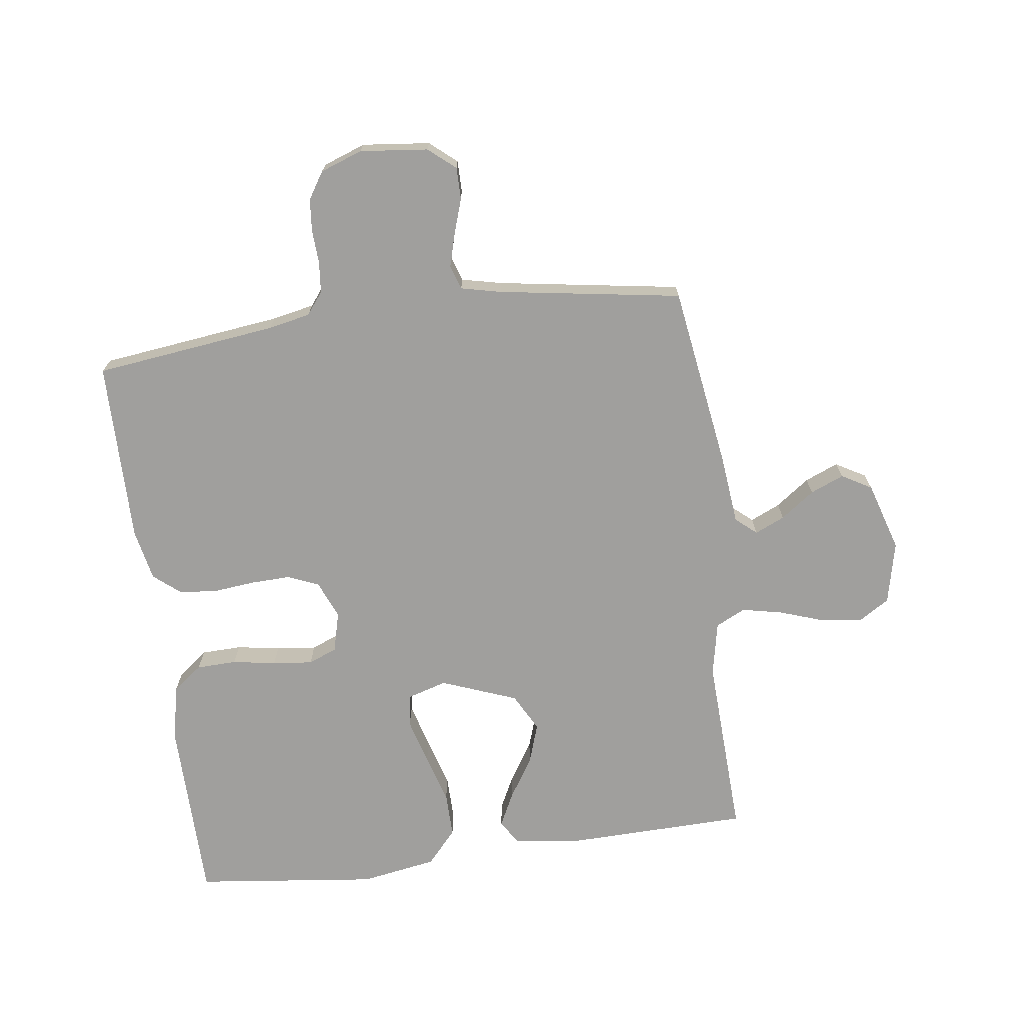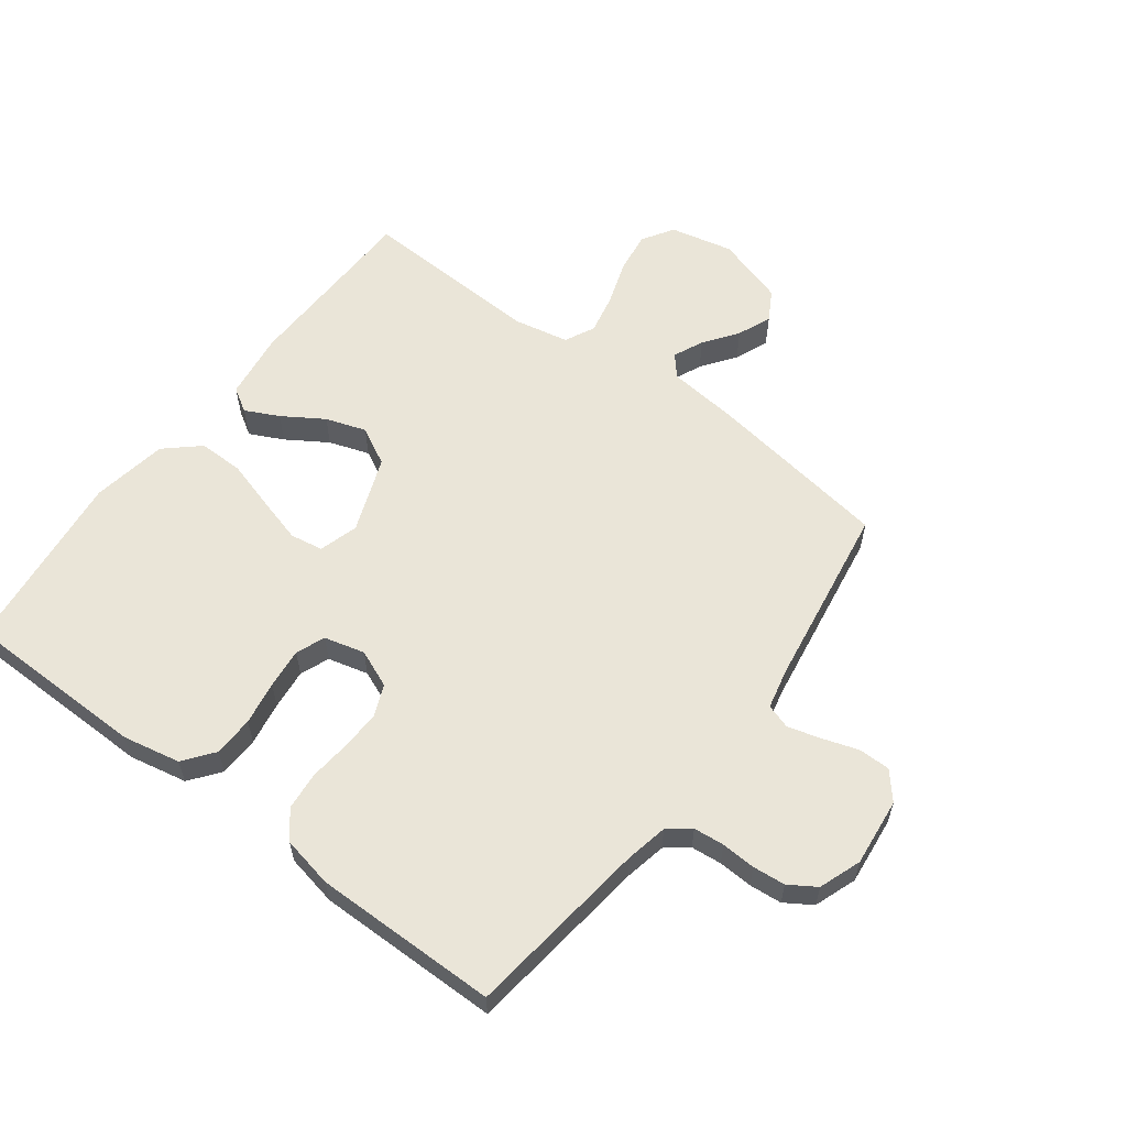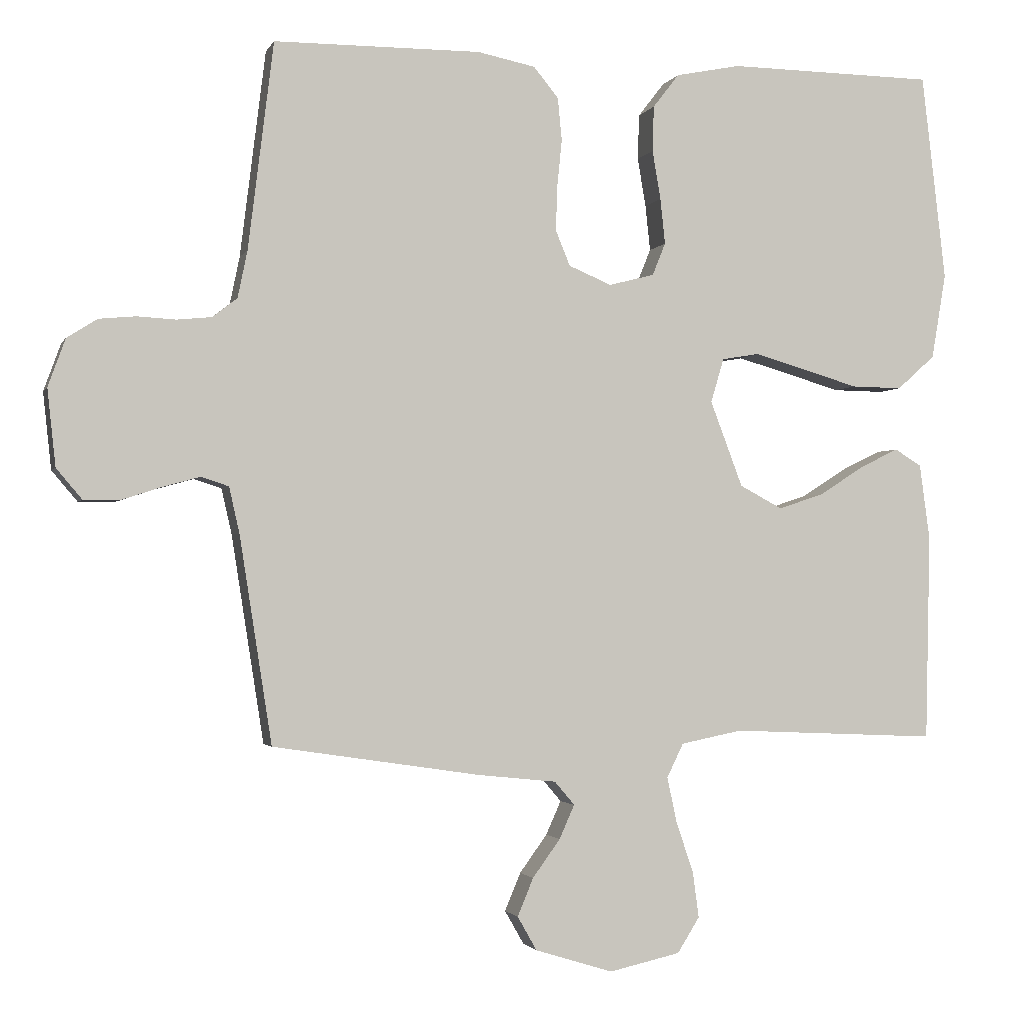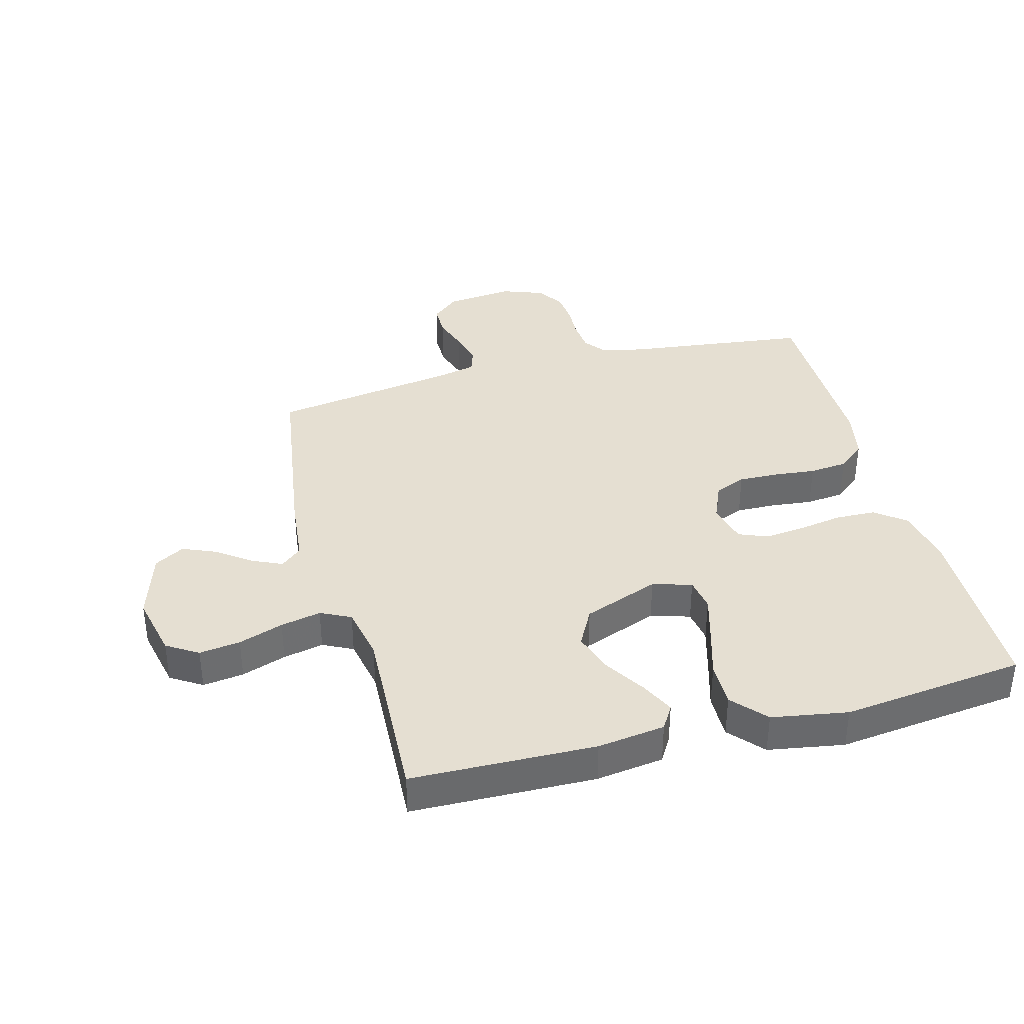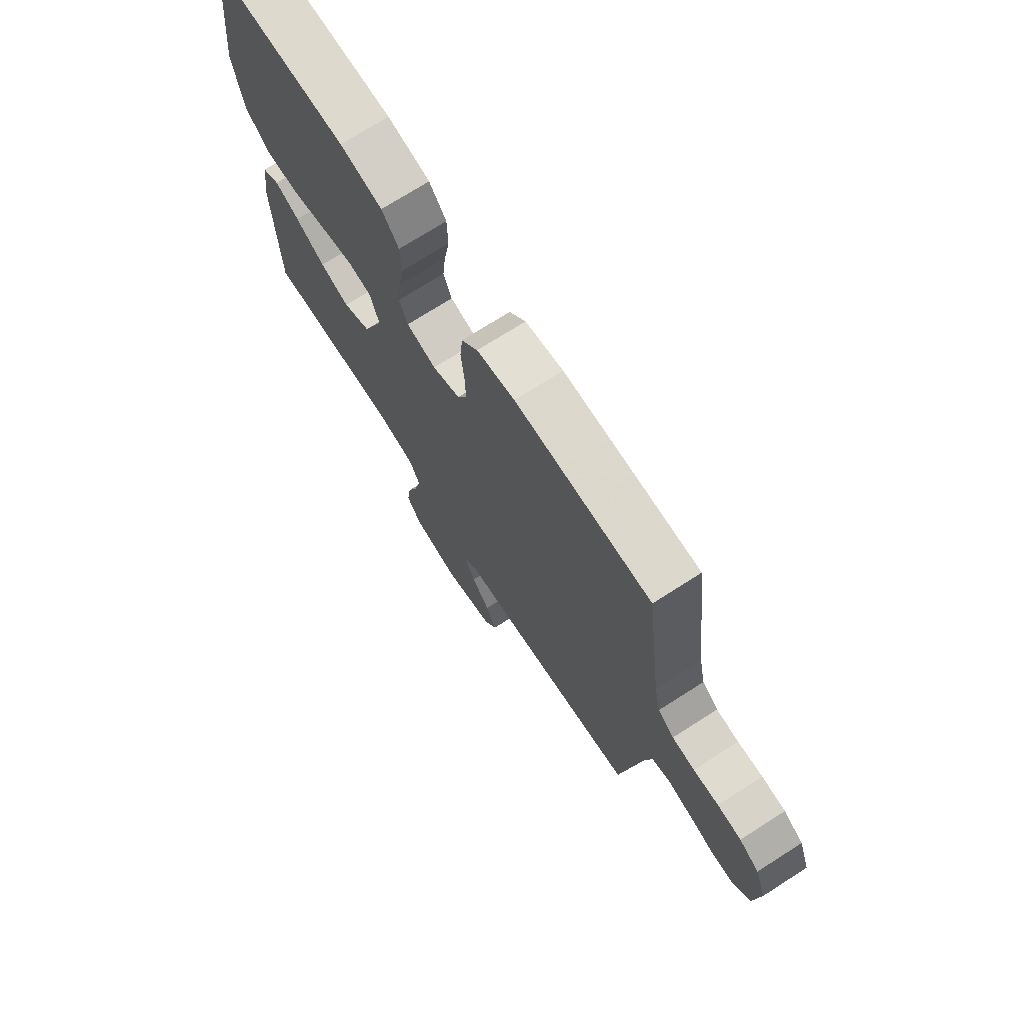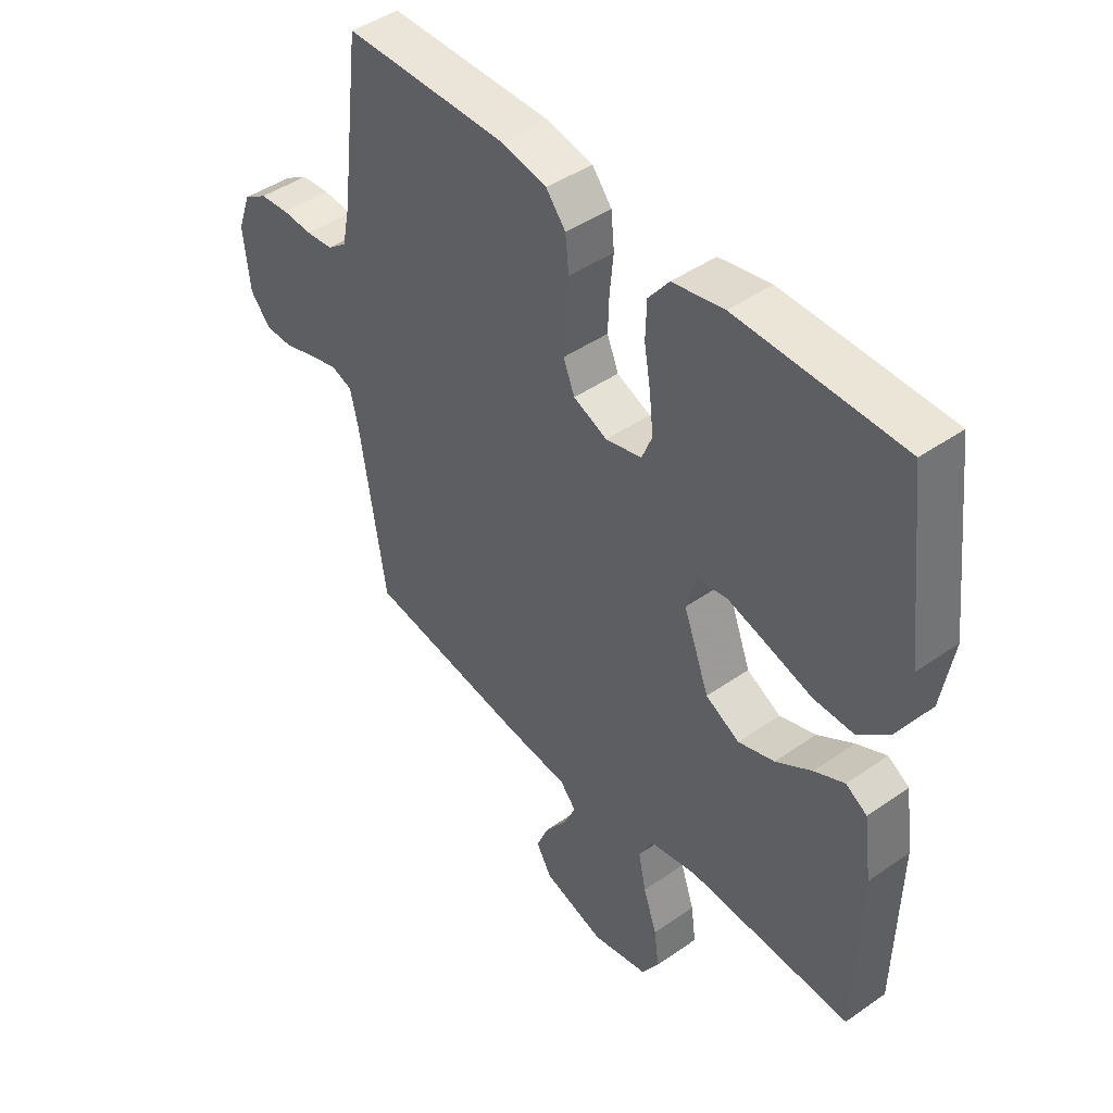
<metadata>
{"format":"obj","ext":"obj","renderer":"f3d","projection":"perspective","resolution":1024,"background":"white","views":[{"elev":-71.3,"azim":97.6,"up":"+Y"},{"elev":59.2,"azim":36.9,"up":"+Y"},{"elev":-2.0,"azim":164.7,"up":"+Z"},{"elev":37.5,"azim":-104.9,"up":"+Y"},{"elev":72.5,"azim":57.4,"up":"+Z"},{"elev":45.0,"azim":-129.0,"up":"+Z"}]}
</metadata>
<code>
v -0.5 0.07 -0.5
v -0.507 0.07 -0.2
v -0.492 0.07 -0.09
v -0.453 0.07 -0.066
v -0.398 0.07 -0.093
v -0.332 0.07 -0.135
v -0.266 0.07 -0.157
v -0.204 0.07 -0.124
v -0.157 0.07 0
v -0.176 0.07 0.064
v -0.23 0.07 0.073
v -0.304 0.07 0.052
v -0.385 0.07 0.028
v -0.459 0.07 0.027
v -0.514 0.07 0.076
v -0.535 0.07 0.2
v -0.5 0.07 0.5
v -0.2 0.07 0.504
v -0.106 0.07 0.485
v -0.068 0.07 0.436
v -0.066 0.07 0.37
v -0.078 0.07 0.299
v -0.085 0.07 0.233
v -0.066 0.07 0.186
v 0 0.07 0.169
v 0.062 0.07 0.195
v 0.083 0.07 0.246
v 0.081 0.07 0.31
v 0.074 0.07 0.379
v 0.08 0.07 0.441
v 0.116 0.07 0.485
v 0.2 0.07 0.502
v 0.5 0.07 0.5
v 0.537 0.07 0.2
v 0.551 0.07 0.132
v 0.587 0.07 0.104
v 0.637 0.07 0.099
v 0.693 0.07 0.102
v 0.746 0.07 0.097
v 0.79 0.07 0.069
v 0.815 0.07 0
v 0.803 0.07 -0.111
v 0.766 0.07 -0.155
v 0.714 0.07 -0.155
v 0.656 0.07 -0.136
v 0.602 0.07 -0.121
v 0.562 0.07 -0.134
v 0.547 0.07 -0.2
v 0.5 0.07 -0.5
v 0.2 0.07 -0.545
v 0.085 0.07 -0.557
v 0.056 0.07 -0.591
v 0.078 0.07 -0.64
v 0.118 0.07 -0.695
v 0.141 0.07 -0.75
v 0.113 0.07 -0.799
v 0 0.07 -0.834
v -0.103 0.07 -0.811
v -0.135 0.07 -0.76
v -0.126 0.07 -0.693
v -0.101 0.07 -0.62
v -0.087 0.07 -0.554
v -0.111 0.07 -0.505
v -0.2 0.07 -0.487
v -0.5 0 -0.5
v -0.507 0 -0.2
v -0.492 0 -0.09
v -0.453 0 -0.066
v -0.398 0 -0.093
v -0.332 0 -0.135
v -0.266 0 -0.157
v -0.204 0 -0.124
v -0.157 0 0
v -0.176 0 0.064
v -0.23 0 0.073
v -0.304 0 0.052
v -0.385 0 0.028
v -0.459 0 0.027
v -0.514 0 0.076
v -0.535 0 0.2
v -0.5 0 0.5
v -0.2 0 0.504
v -0.106 0 0.485
v -0.068 0 0.436
v -0.066 0 0.37
v -0.078 0 0.299
v -0.085 0 0.233
v -0.066 0 0.186
v 0 0 0.169
v 0.062 0 0.195
v 0.083 0 0.246
v 0.081 0 0.31
v 0.074 0 0.379
v 0.08 0 0.441
v 0.116 0 0.485
v 0.2 0 0.502
v 0.5 0 0.5
v 0.537 0 0.2
v 0.551 0 0.132
v 0.587 0 0.104
v 0.637 0 0.099
v 0.693 0 0.102
v 0.746 0 0.097
v 0.79 0 0.069
v 0.815 0 0
v 0.803 0 -0.111
v 0.766 0 -0.155
v 0.714 0 -0.155
v 0.656 0 -0.136
v 0.602 0 -0.121
v 0.562 0 -0.134
v 0.547 0 -0.2
v 0.5 0 -0.5
v 0.2 0 -0.545
v 0.085 0 -0.557
v 0.056 0 -0.591
v 0.078 0 -0.64
v 0.118 0 -0.695
v 0.141 0 -0.75
v 0.113 0 -0.799
v 0 0 -0.834
v -0.103 0 -0.811
v -0.135 0 -0.76
v -0.126 0 -0.693
v -0.101 0 -0.62
v -0.087 0 -0.554
v -0.111 0 -0.505
v -0.2 0 -0.487
f 59 60 61
f 58 59 61
f 57 58 61
f 56 57 61
f 55 56 61
f 54 55 61
f 53 54 61
f 52 53 61 62
f 51 52 62 63
f 50 51 63
f 49 50 63
f 48 49 63
f 43 44 45
f 42 43 45
f 41 42 45
f 40 41 45
f 39 40 45
f 38 39 45
f 37 38 45
f 36 37 45 46
f 35 36 46 47
f 32 33 34
f 31 32 34
f 30 31 34
f 29 30 34
f 28 29 34
f 35 47 48
f 34 35 48
f 28 34 48
f 27 28 48
f 20 21 22
f 19 20 22
f 18 19 22
f 17 18 22
f 16 17 22
f 15 16 22
f 14 15 22
f 13 14 22
f 12 13 22
f 11 12 22 23
f 10 11 23 24
f 4 5 6
f 3 4 6
f 2 3 6
f 1 2 6
f 64 1 6
f 64 6 7
f 48 63 64
f 27 48 64
f 26 27 64
f 25 26 64
f 9 10 24 25
f 8 9 25 64
f 7 8 64
f 125 124 123
f 125 123 122
f 125 122 121
f 125 121 120
f 125 120 119
f 125 119 118
f 125 118 117
f 126 125 117 116
f 127 126 116 115
f 127 115 114
f 127 114 113
f 127 113 112
f 109 108 107
f 109 107 106
f 109 106 105
f 109 105 104
f 109 104 103
f 109 103 102
f 109 102 101
f 110 109 101 100
f 111 110 100 99
f 98 97 96
f 98 96 95
f 98 95 94
f 98 94 93
f 98 93 92
f 112 111 99
f 112 99 98
f 112 98 92
f 112 92 91
f 86 85 84
f 86 84 83
f 86 83 82
f 86 82 81
f 86 81 80
f 86 80 79
f 86 79 78
f 86 78 77
f 86 77 76
f 87 86 76 75
f 88 87 75 74
f 70 69 68
f 70 68 67
f 70 67 66
f 70 66 65
f 70 65 128
f 71 70 128
f 128 127 112
f 128 112 91
f 128 91 90
f 128 90 89
f 89 88 74 73
f 128 89 73 72
f 128 72 71
f 1 65 66 2
f 2 66 67 3
f 3 67 68 4
f 4 68 69 5
f 5 69 70 6
f 6 70 71 7
f 7 71 72 8
f 8 72 73 9
f 9 73 74 10
f 10 74 75 11
f 11 75 76 12
f 12 76 77 13
f 13 77 78 14
f 14 78 79 15
f 15 79 80 16
f 16 80 81 17
f 17 81 82 18
f 18 82 83 19
f 19 83 84 20
f 20 84 85 21
f 21 85 86 22
f 22 86 87 23
f 23 87 88 24
f 24 88 89 25
f 25 89 90 26
f 26 90 91 27
f 27 91 92 28
f 28 92 93 29
f 29 93 94 30
f 30 94 95 31
f 31 95 96 32
f 32 96 97 33
f 33 97 98 34
f 34 98 99 35
f 35 99 100 36
f 36 100 101 37
f 37 101 102 38
f 38 102 103 39
f 39 103 104 40
f 40 104 105 41
f 41 105 106 42
f 42 106 107 43
f 43 107 108 44
f 44 108 109 45
f 45 109 110 46
f 46 110 111 47
f 47 111 112 48
f 48 112 113 49
f 49 113 114 50
f 50 114 115 51
f 51 115 116 52
f 52 116 117 53
f 53 117 118 54
f 54 118 119 55
f 55 119 120 56
f 56 120 121 57
f 57 121 122 58
f 58 122 123 59
f 59 123 124 60
f 60 124 125 61
f 61 125 126 62
f 62 126 127 63
f 63 127 128 64
f 64 128 65 1

</code>
